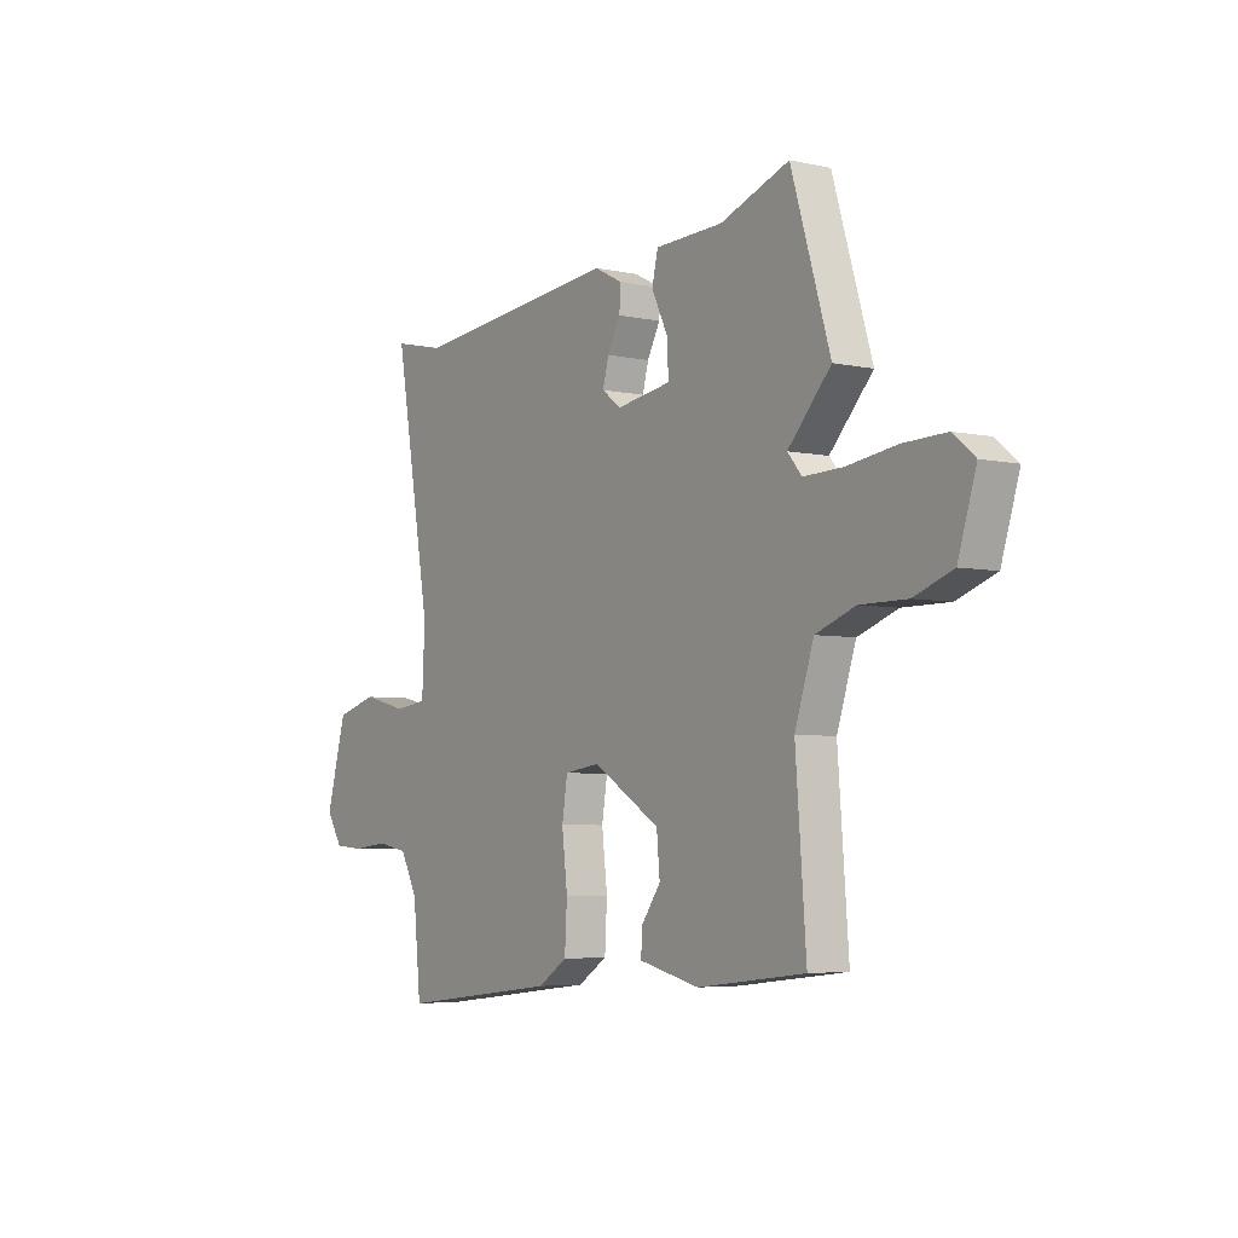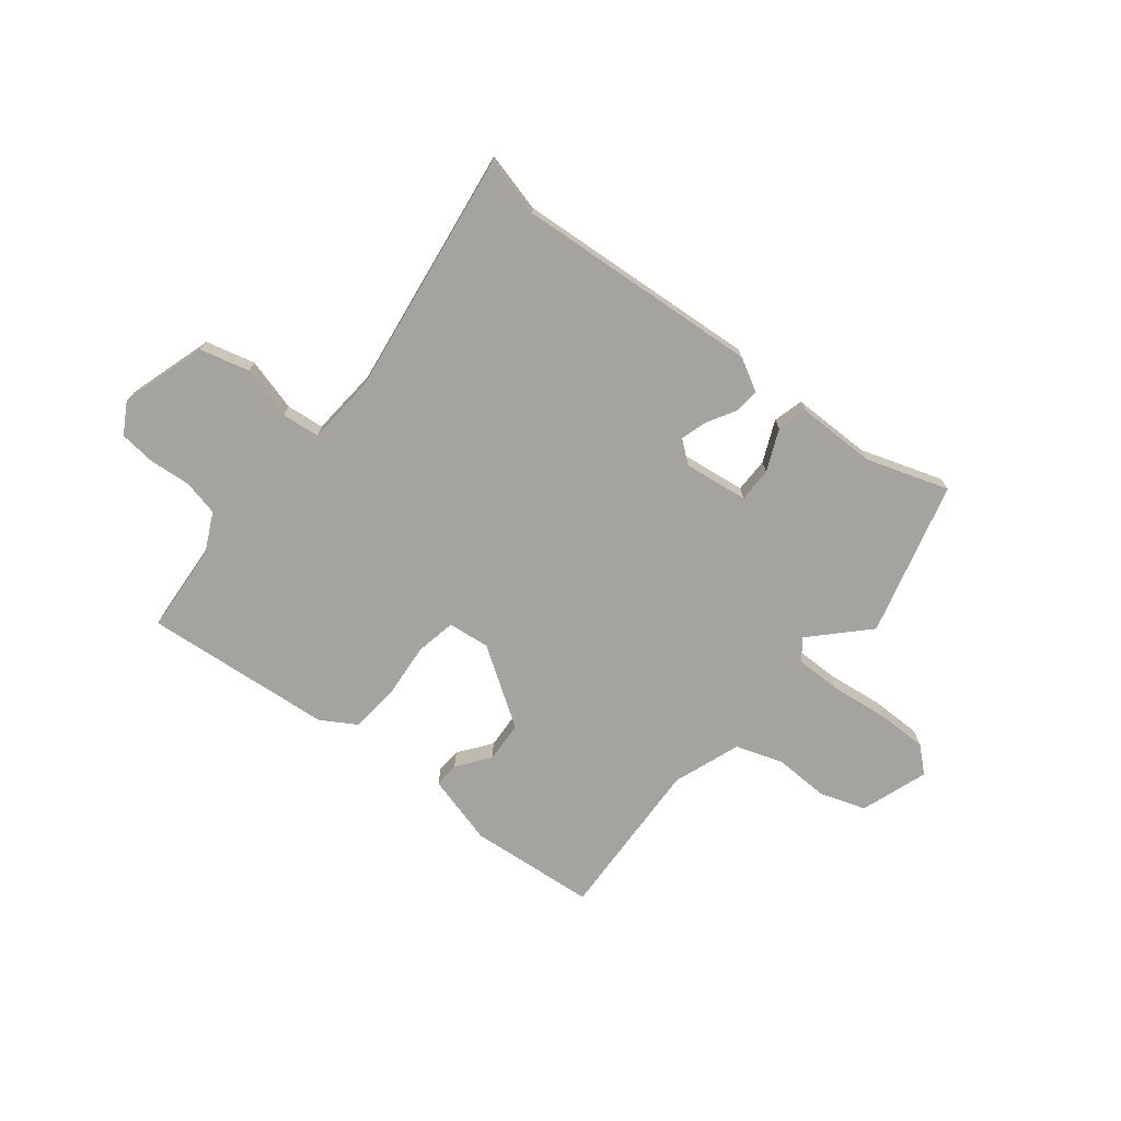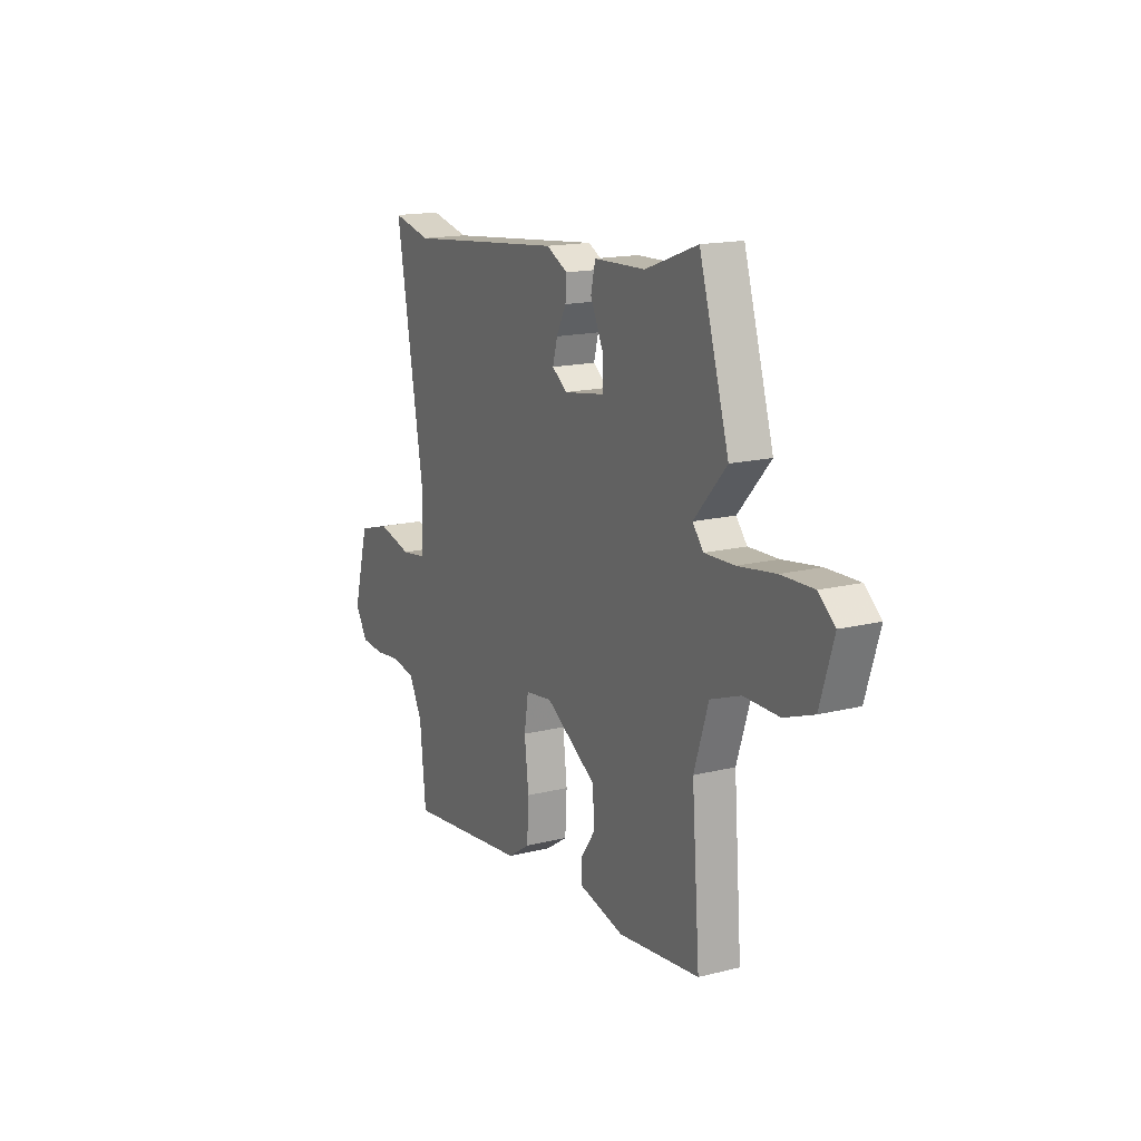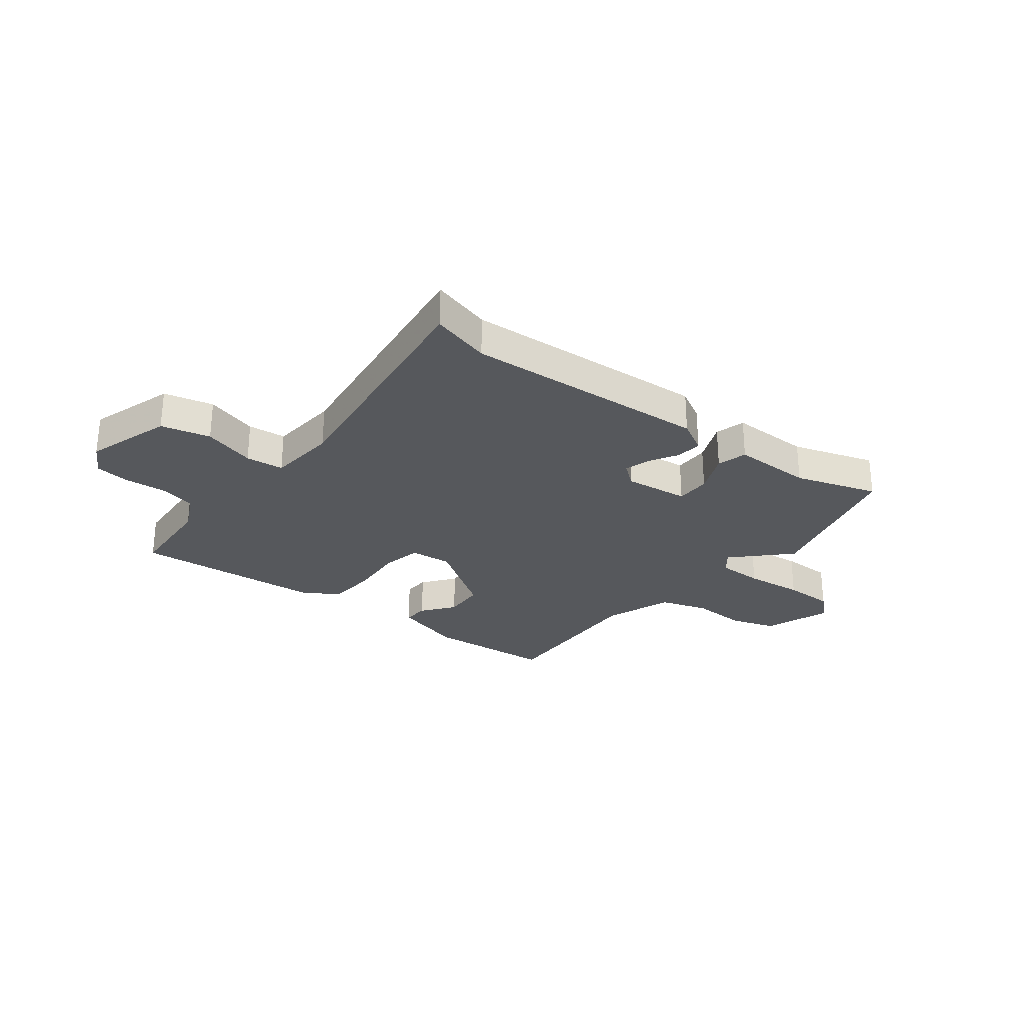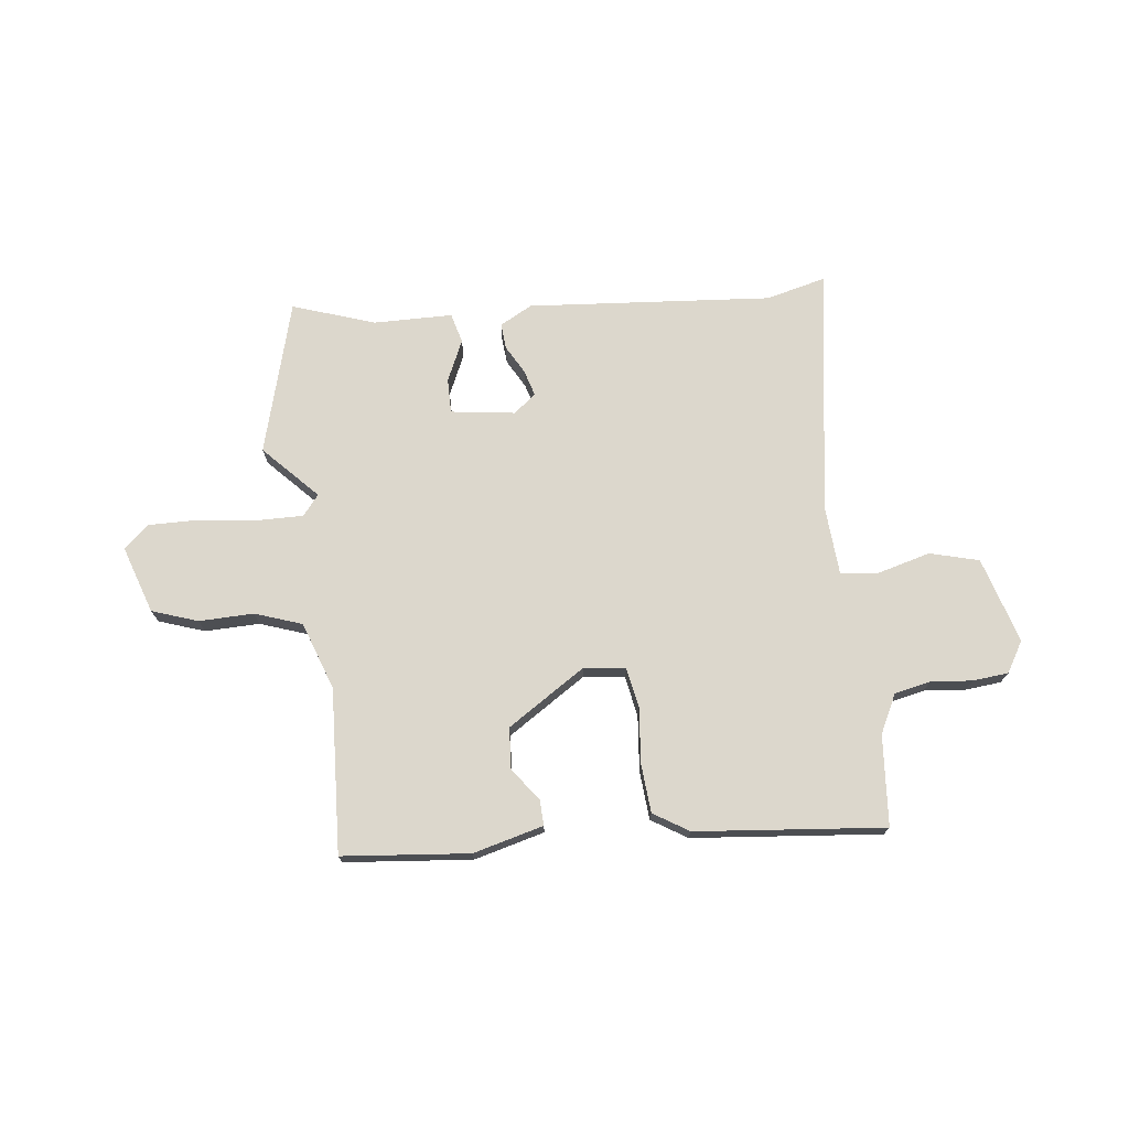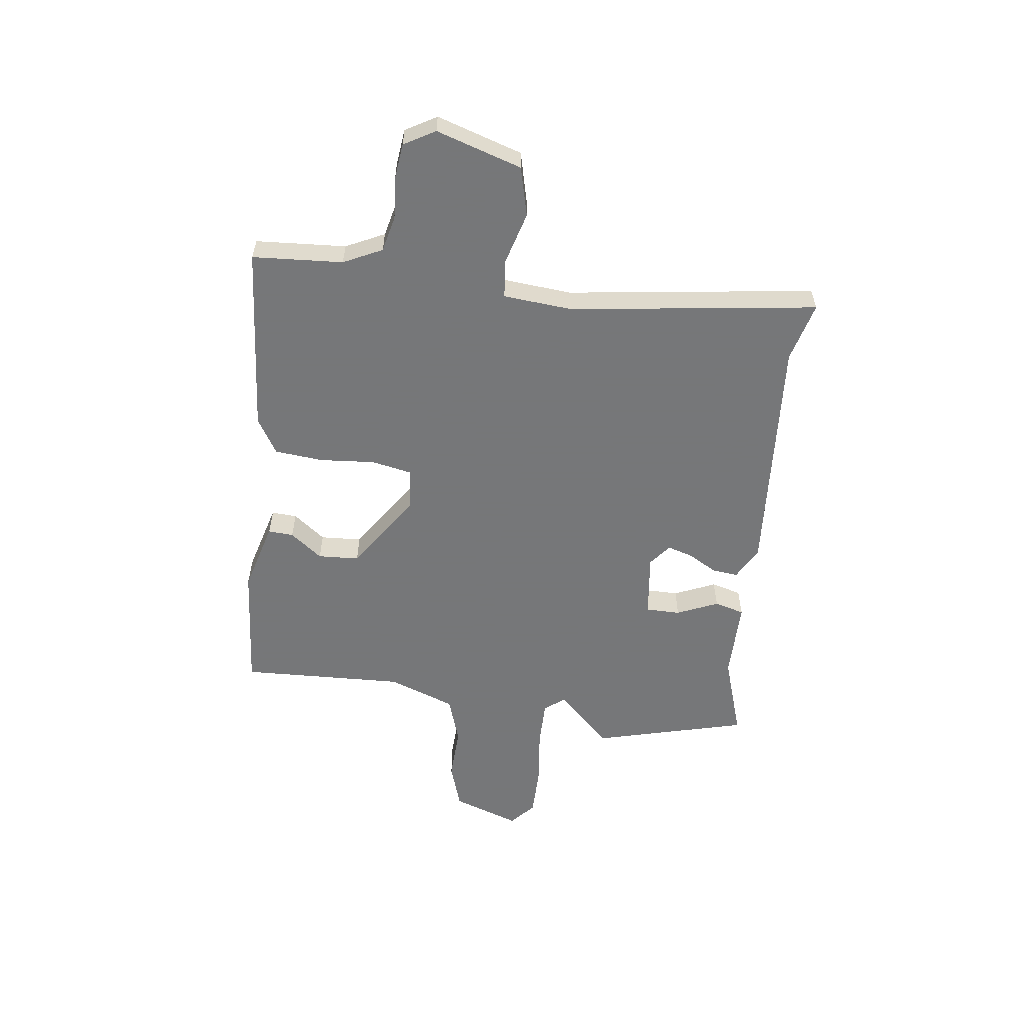
<metadata>
{"format":"obj","ext":"obj","renderer":"f3d","projection":"perspective","resolution":1024,"background":"white","views":[{"elev":-4.9,"azim":55.3,"up":"+Z"},{"elev":-72.8,"azim":-40.4,"up":"+Y"},{"elev":16.1,"azim":62.7,"up":"+Z"},{"elev":-28.0,"azim":-40.1,"up":"+Y"},{"elev":73.0,"azim":172.0,"up":"+Y"},{"elev":-57.1,"azim":-99.4,"up":"+Y"}]}
</metadata>
<code>
v 0.472 0.07 0.593
v 0.557 0.07 0.311
v 0.464 0.07 0.209
v 0.495 0.07 0.172
v 0.58 0.07 0.175
v 0.687 0.07 0.191
v 0.78 0.07 0.194
v 0.827 0.07 0.155
v 0.788 0.07 0.029
v 0.704 0.07 -0.002
v 0.603 0.07 -0.002
v 0.517 0.07 -0.034
v 0.476 0.07 -0.16
v 0.499 0.07 -0.463
v 0.265 0.07 -0.491
v 0.134 0.07 -0.46
v 0.135 0.07 -0.413
v 0.178 0.07 -0.352
v 0.171 0.07 -0.276
v 0.025 0.07 -0.186
v -0.052 0.07 -0.197
v -0.064 0.07 -0.272
v -0.052 0.07 -0.374
v -0.057 0.07 -0.464
v -0.121 0.07 -0.506
v -0.469 0.07 -0.548
v -0.486 0.07 -0.381
v -0.523 0.07 -0.311
v -0.59 0.07 -0.298
v -0.667 0.07 -0.307
v -0.733 0.07 -0.302
v -0.768 0.07 -0.246
v -0.724 0.07 -0.086
v -0.634 0.07 -0.06
v -0.536 0.07 -0.084
v -0.466 0.07 -0.074
v -0.46 0.07 0.054
v -0.539 0.07 0.509
v -0.428 0.07 0.484
v 0.023 0.07 0.531
v 0.084 0.07 0.5
v 0.081 0.07 0.452
v 0.053 0.07 0.399
v 0.04 0.07 0.35
v 0.082 0.07 0.319
v 0.2 0.07 0.338
v 0.198 0.07 0.402
v 0.162 0.07 0.477
v 0.175 0.07 0.533
v 0.322 0.07 0.538
v 0.472 0 0.593
v 0.557 0 0.311
v 0.464 0 0.209
v 0.495 0 0.172
v 0.58 0 0.175
v 0.687 0 0.191
v 0.78 0 0.194
v 0.827 0 0.155
v 0.788 0 0.029
v 0.704 0 -0.002
v 0.603 0 -0.002
v 0.517 0 -0.034
v 0.476 0 -0.16
v 0.499 0 -0.463
v 0.265 0 -0.491
v 0.134 0 -0.46
v 0.135 0 -0.413
v 0.178 0 -0.352
v 0.171 0 -0.276
v 0.025 0 -0.186
v -0.052 0 -0.197
v -0.064 0 -0.272
v -0.052 0 -0.374
v -0.057 0 -0.464
v -0.121 0 -0.506
v -0.469 0 -0.548
v -0.486 0 -0.381
v -0.523 0 -0.311
v -0.59 0 -0.298
v -0.667 0 -0.307
v -0.733 0 -0.302
v -0.768 0 -0.246
v -0.724 0 -0.086
v -0.634 0 -0.06
v -0.536 0 -0.084
v -0.466 0 -0.074
v -0.46 0 0.054
v -0.539 0 0.509
v -0.428 0 0.484
v 0.023 0 0.531
v 0.084 0 0.5
v 0.081 0 0.452
v 0.053 0 0.399
v 0.04 0 0.35
v 0.082 0 0.319
v 0.2 0 0.338
v 0.198 0 0.402
v 0.162 0 0.477
v 0.175 0 0.533
v 0.322 0 0.538
f 47 48 49 50
f 1 2 3
f 50 1 3
f 47 50 3
f 46 47 3
f 45 46 3 4
f 41 42 43
f 40 41 43
f 39 40 43
f 39 43 44
f 39 44 45
f 38 39 45
f 37 38 45
f 33 34 35
f 32 33 35
f 31 32 35
f 30 31 35
f 29 30 35
f 28 29 35 36
f 27 28 36
f 26 27 36
f 25 26 36
f 24 25 36
f 23 24 36
f 22 23 36
f 21 22 36 37
f 16 17 18
f 15 16 18
f 14 15 18
f 13 14 18
f 12 13 18 19
f 9 10 11
f 8 9 11
f 7 8 11
f 6 7 11
f 5 6 11
f 4 5 11 12
f 45 4 12
f 37 45 12
f 21 37 12
f 20 21 12
f 12 19 20
f 100 99 98 97
f 53 52 51
f 53 51 100
f 53 100 97
f 53 97 96
f 54 53 96 95
f 93 92 91
f 93 91 90
f 93 90 89
f 94 93 89
f 95 94 89
f 95 89 88
f 95 88 87
f 85 84 83
f 85 83 82
f 85 82 81
f 85 81 80
f 85 80 79
f 86 85 79 78
f 86 78 77
f 86 77 76
f 86 76 75
f 86 75 74
f 86 74 73
f 86 73 72
f 87 86 72 71
f 68 67 66
f 68 66 65
f 68 65 64
f 68 64 63
f 69 68 63 62
f 61 60 59
f 61 59 58
f 61 58 57
f 61 57 56
f 61 56 55
f 62 61 55 54
f 62 54 95
f 62 95 87
f 62 87 71
f 62 71 70
f 70 69 62
f 1 51 52 2
f 2 52 53 3
f 3 53 54 4
f 4 54 55 5
f 5 55 56 6
f 6 56 57 7
f 7 57 58 8
f 8 58 59 9
f 9 59 60 10
f 10 60 61 11
f 11 61 62 12
f 12 62 63 13
f 13 63 64 14
f 14 64 65 15
f 15 65 66 16
f 16 66 67 17
f 17 67 68 18
f 18 68 69 19
f 19 69 70 20
f 20 70 71 21
f 21 71 72 22
f 22 72 73 23
f 23 73 74 24
f 24 74 75 25
f 25 75 76 26
f 26 76 77 27
f 27 77 78 28
f 28 78 79 29
f 29 79 80 30
f 30 80 81 31
f 31 81 82 32
f 32 82 83 33
f 33 83 84 34
f 34 84 85 35
f 35 85 86 36
f 36 86 87 37
f 37 87 88 38
f 38 88 89 39
f 39 89 90 40
f 40 90 91 41
f 41 91 92 42
f 42 92 93 43
f 43 93 94 44
f 44 94 95 45
f 45 95 96 46
f 46 96 97 47
f 47 97 98 48
f 48 98 99 49
f 49 99 100 50
f 50 100 51 1

</code>
